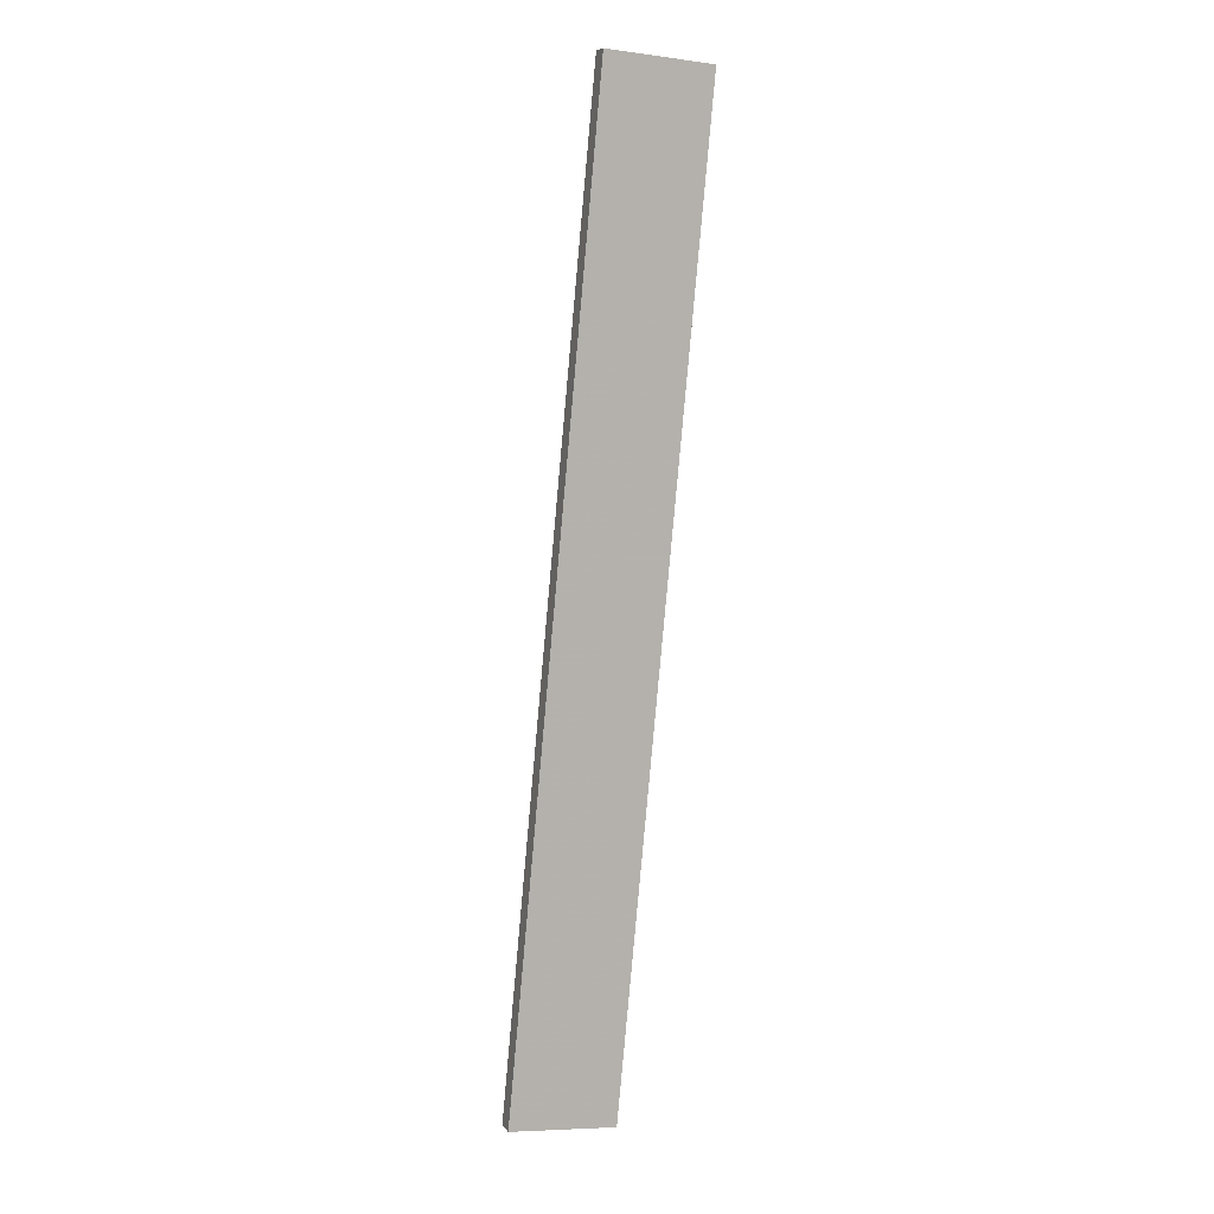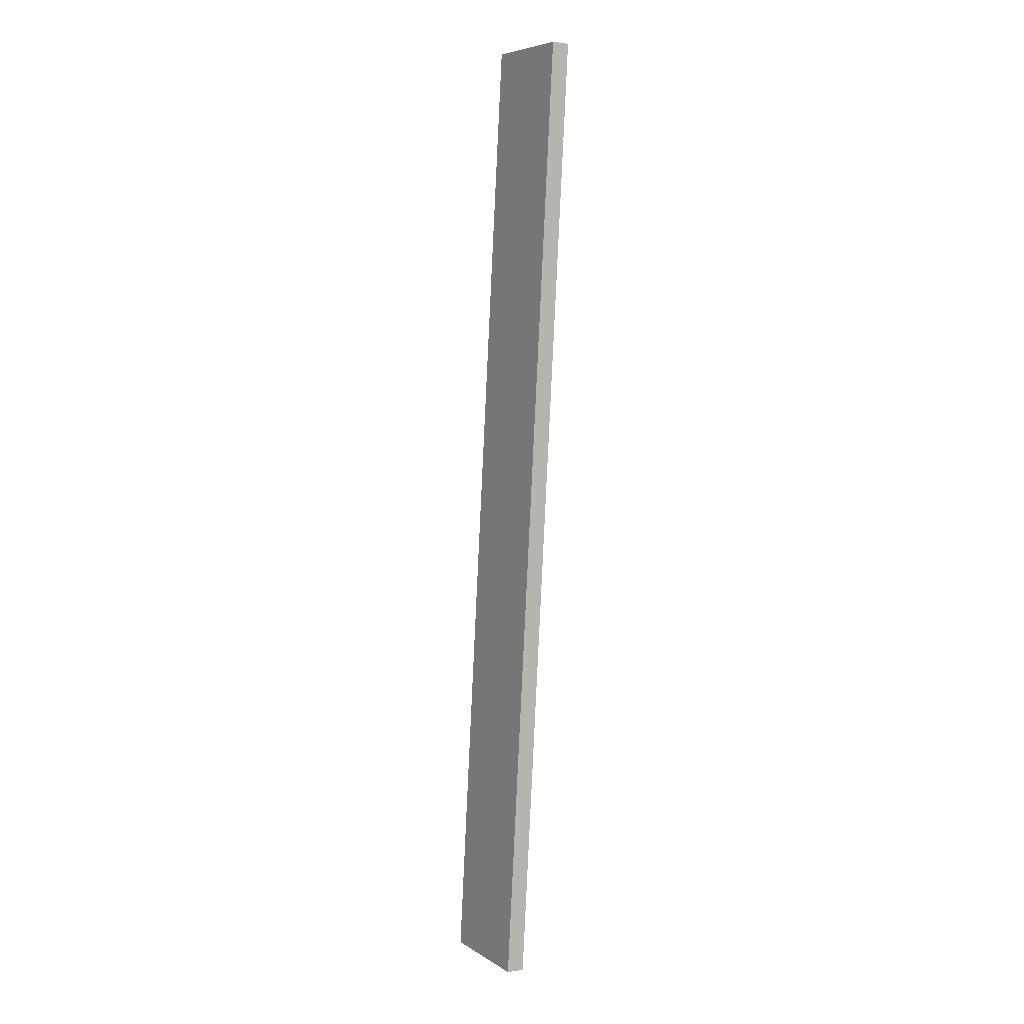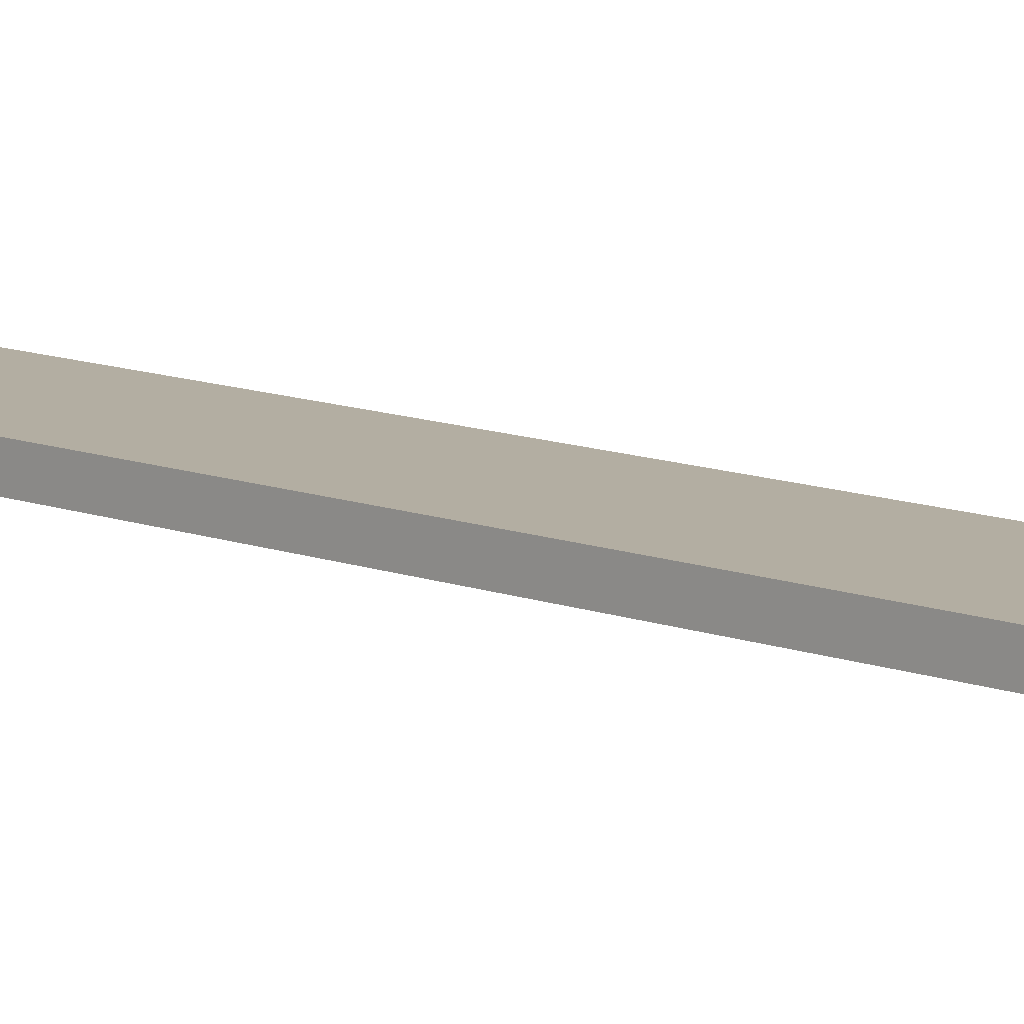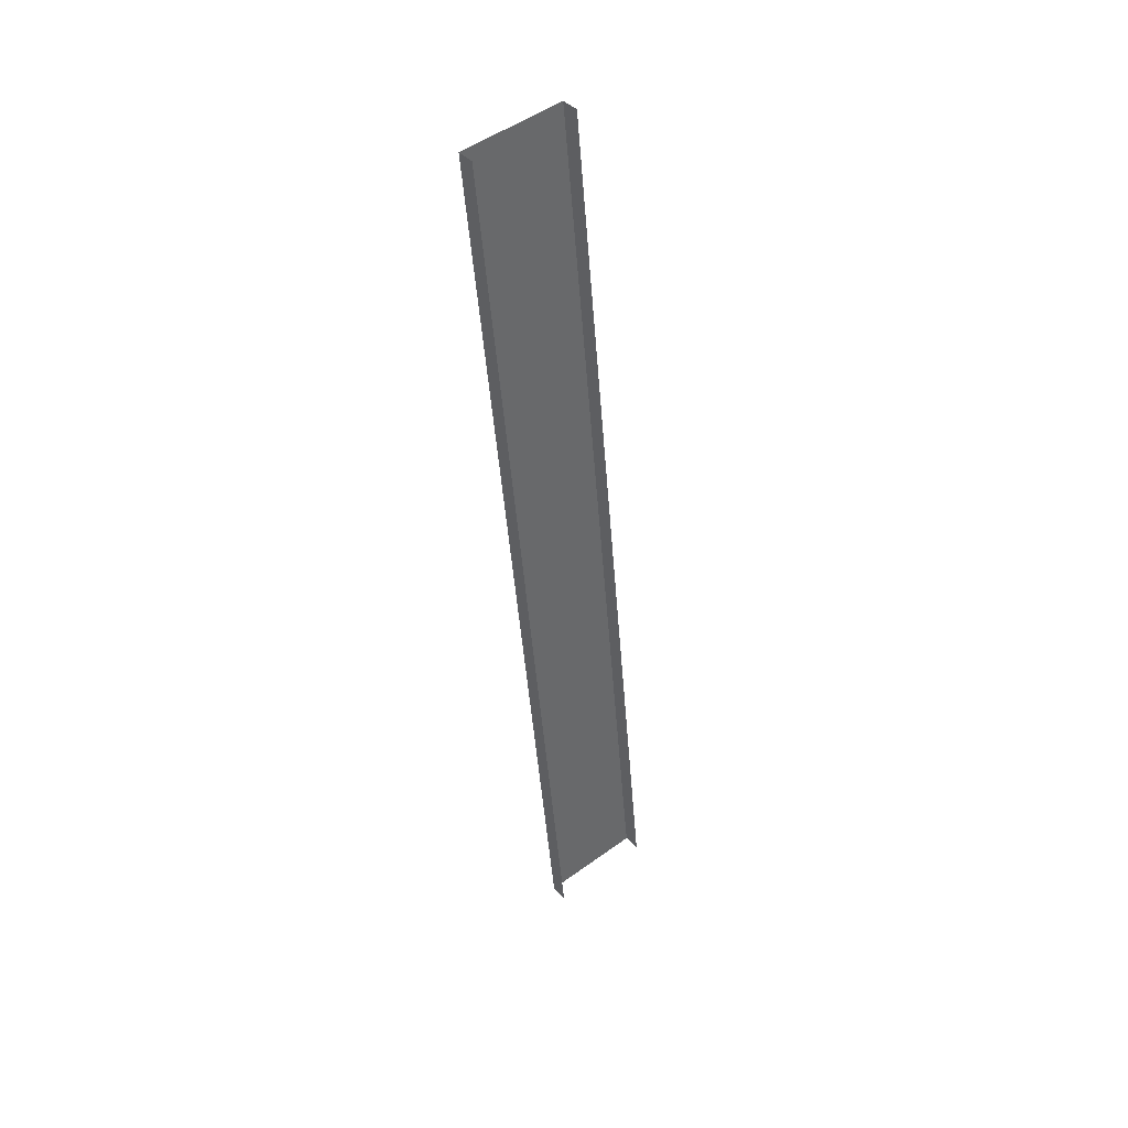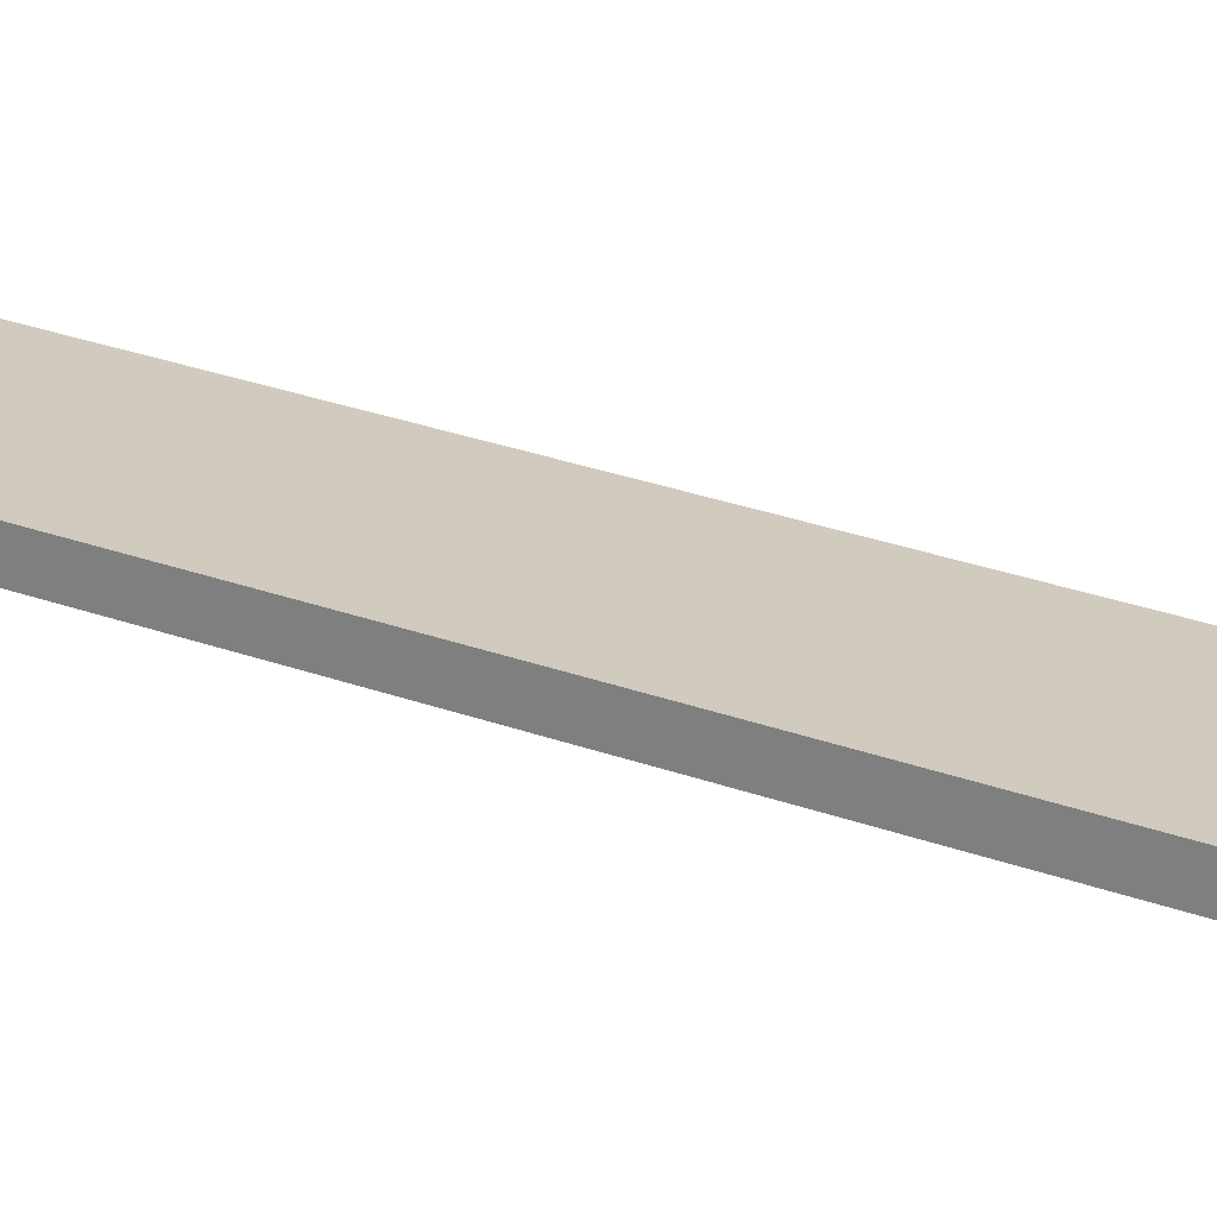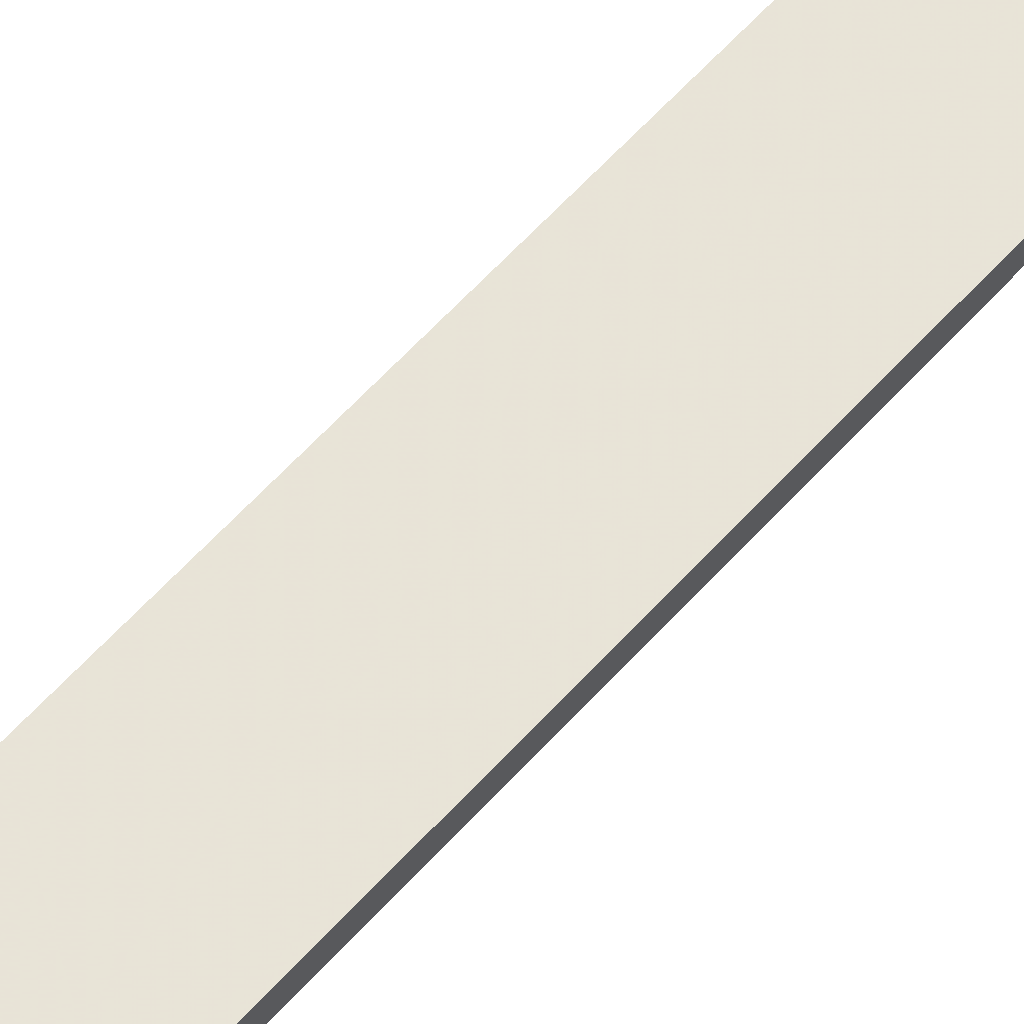
<metadata>
{"format":"obj","ext":"obj","renderer":"f3d","projection":"perspective","resolution":1024,"background":"white","views":[{"elev":8.4,"azim":-20.0,"up":"+Y"},{"elev":0.0,"azim":60.0,"up":"+Y"},{"elev":10.8,"azim":-51.4,"up":"+Z"},{"elev":41.0,"azim":141.6,"up":"+Y"},{"elev":23.3,"azim":118.1,"up":"+Z"},{"elev":61.4,"azim":-143.6,"up":"+Z"}]}
</metadata>
<code>
v -2.199e+05 -1.253e+05 11.38
v -2.199e+05 -1.253e+05 11.38
v -2.199e+05 -1.254e+05 11.38
v -2.199e+05 -1.254e+05 11.38
v -2.199e+05 -1.253e+05 12.29
v -2.199e+05 -1.254e+05 12.29
v -2.199e+05 -1.254e+05 12.29
v -2.199e+05 -1.253e+05 12.29
f 1 2 3
f 4 1 3
f 8 2 1
f 5 8 1
f 7 4 3
f 7 6 4
f 5 6 7
f 8 5 7
f 8 3 2
f 8 7 3
f 5 1 4
f 6 5 4

</code>
